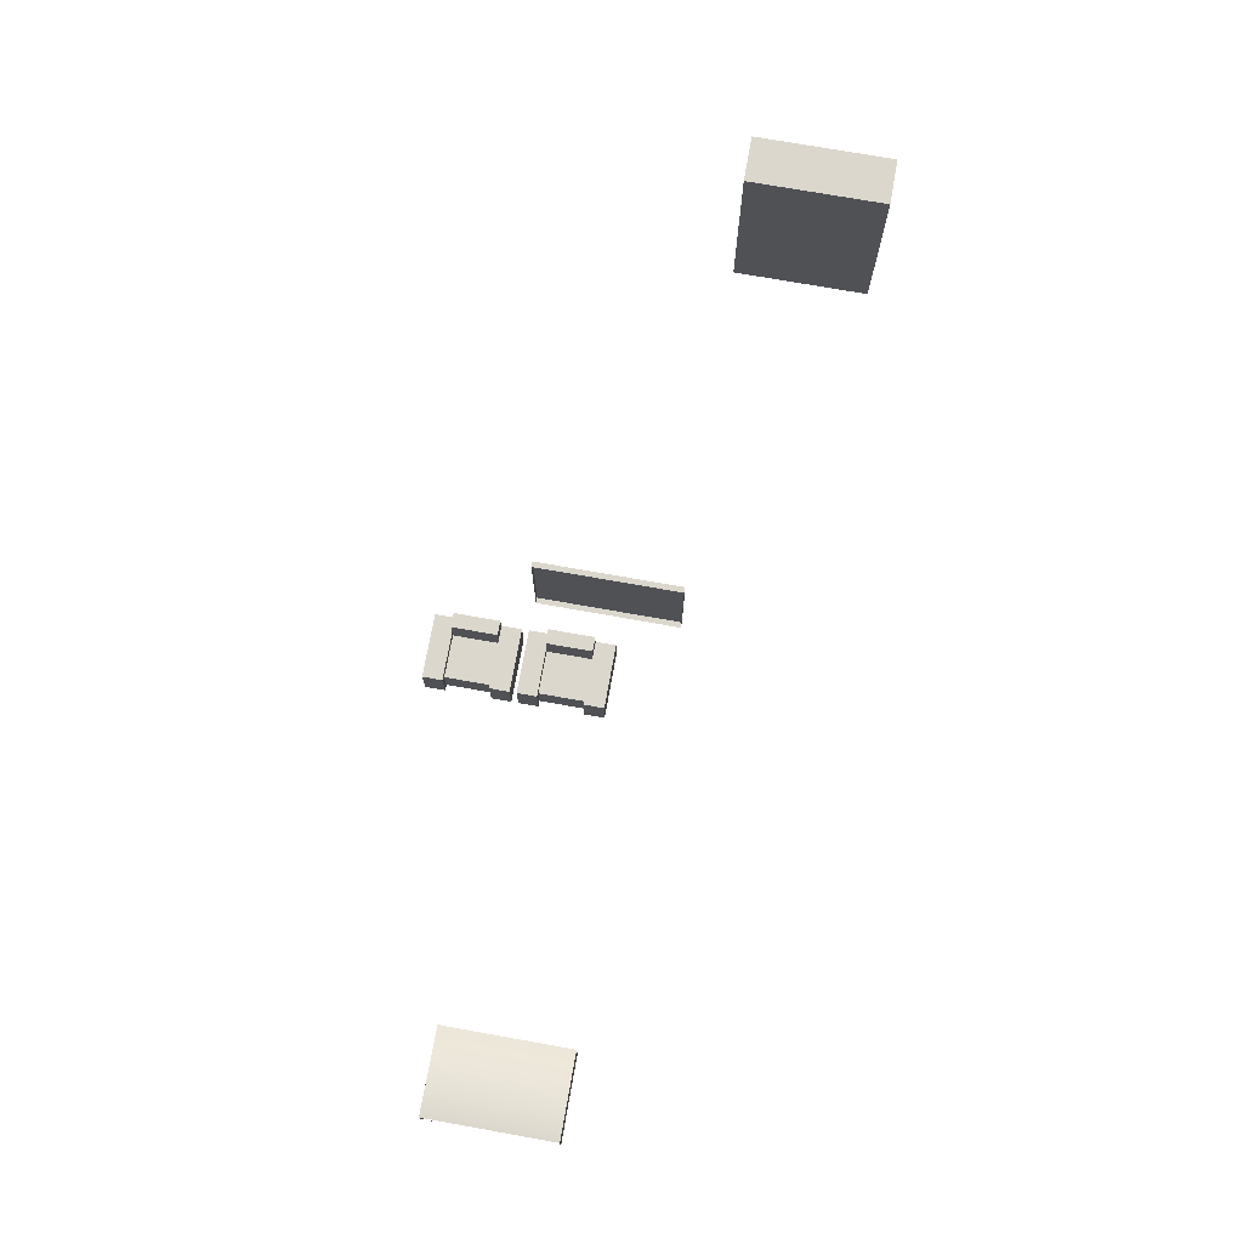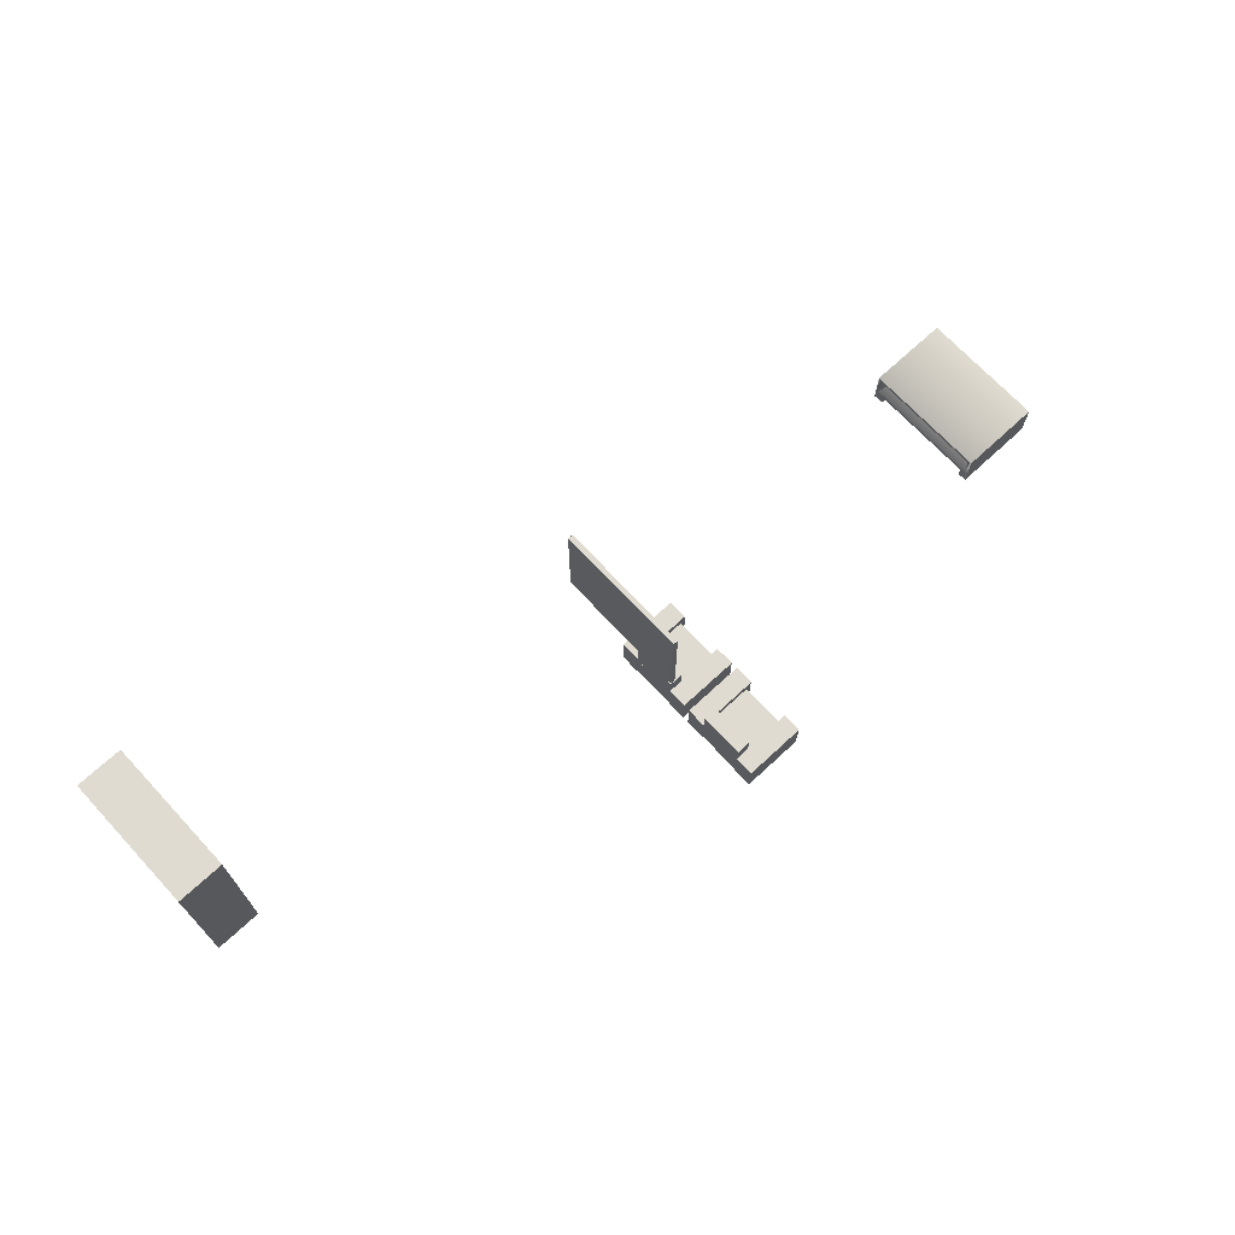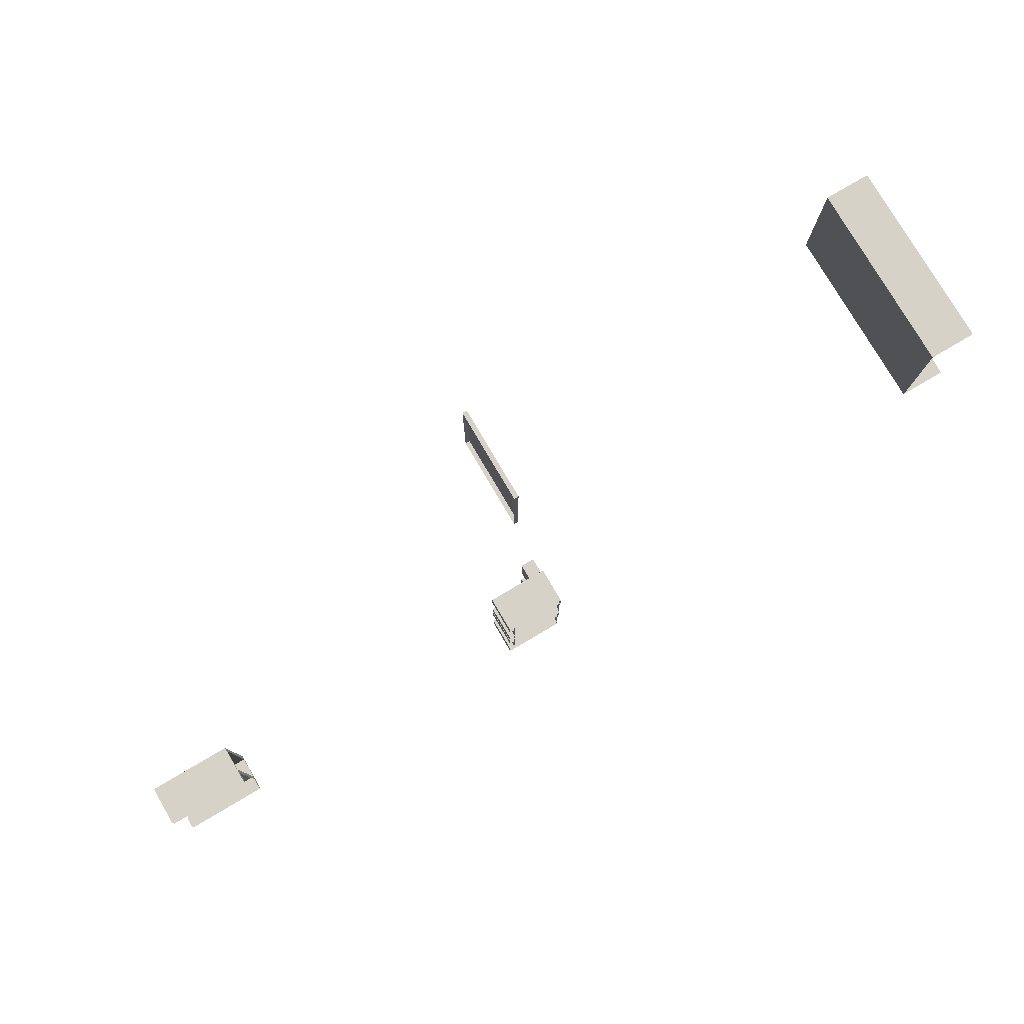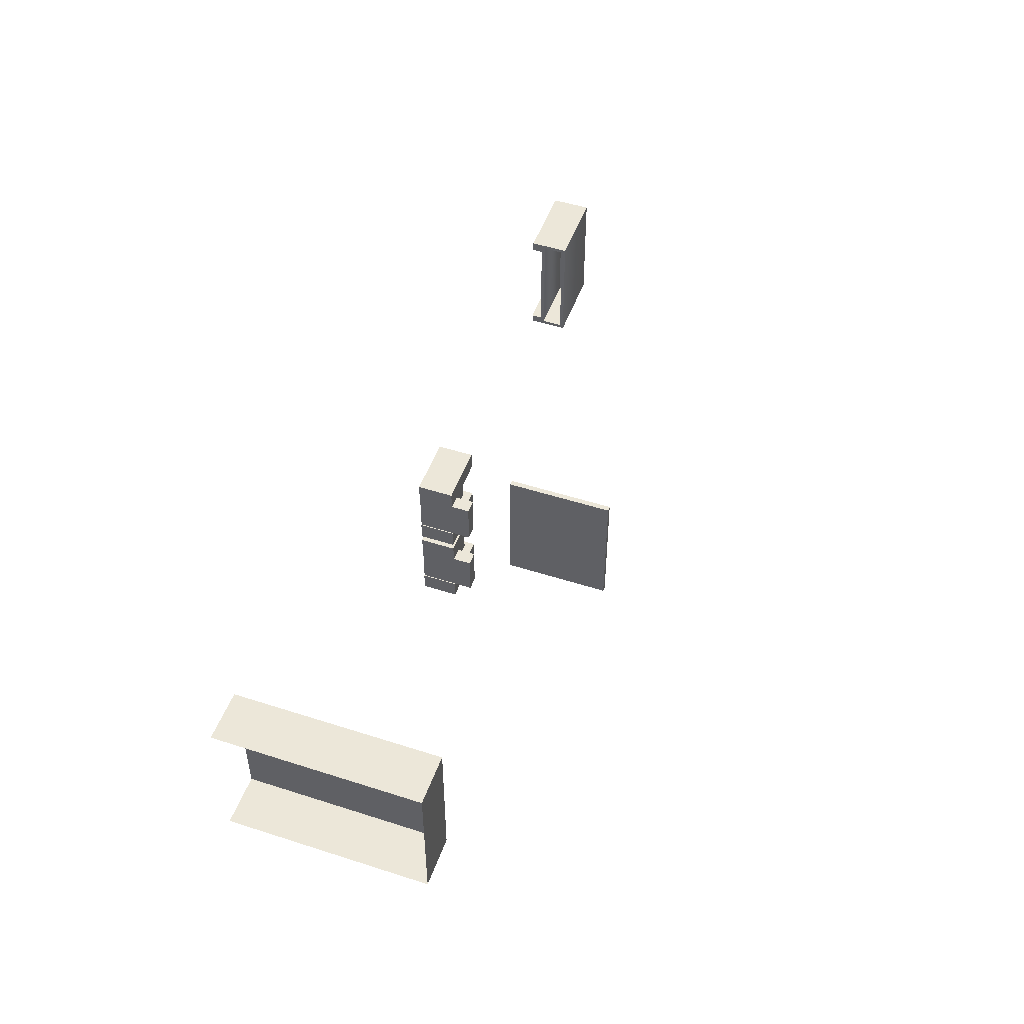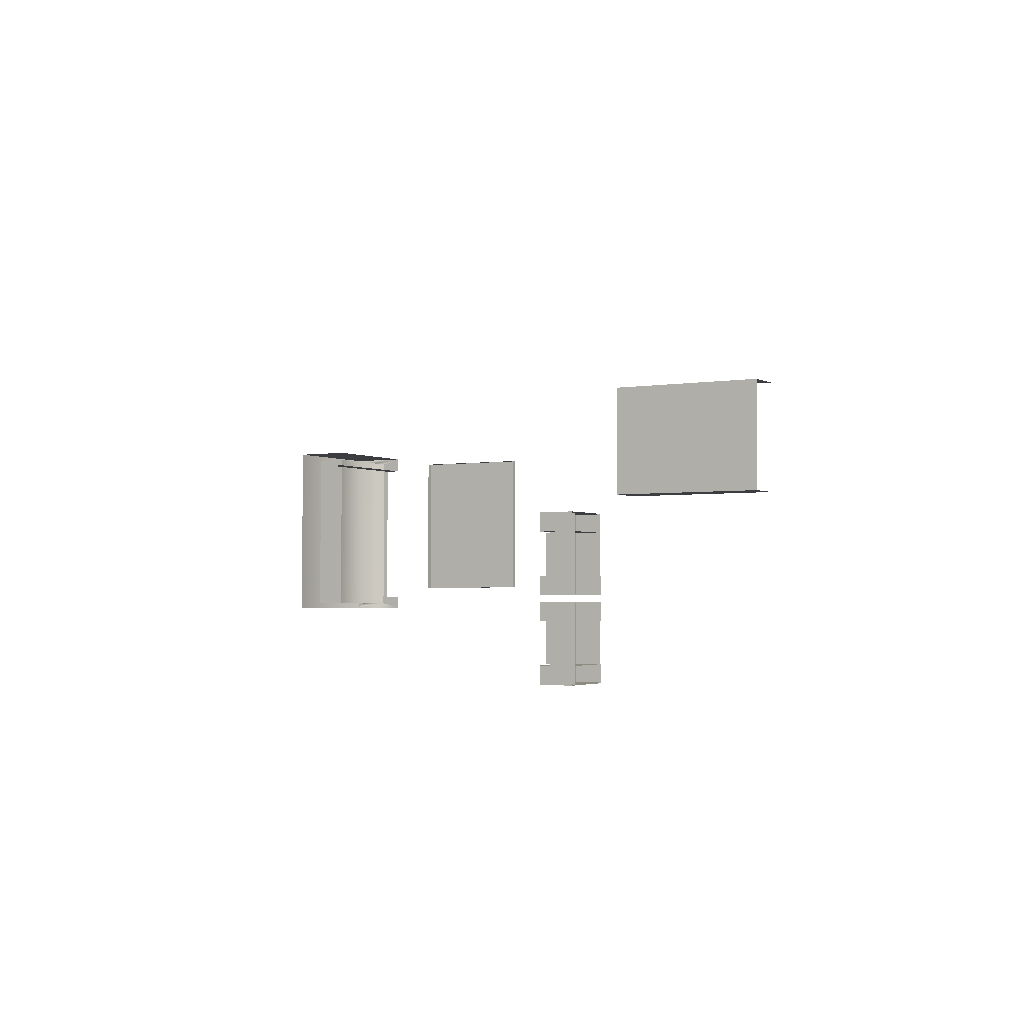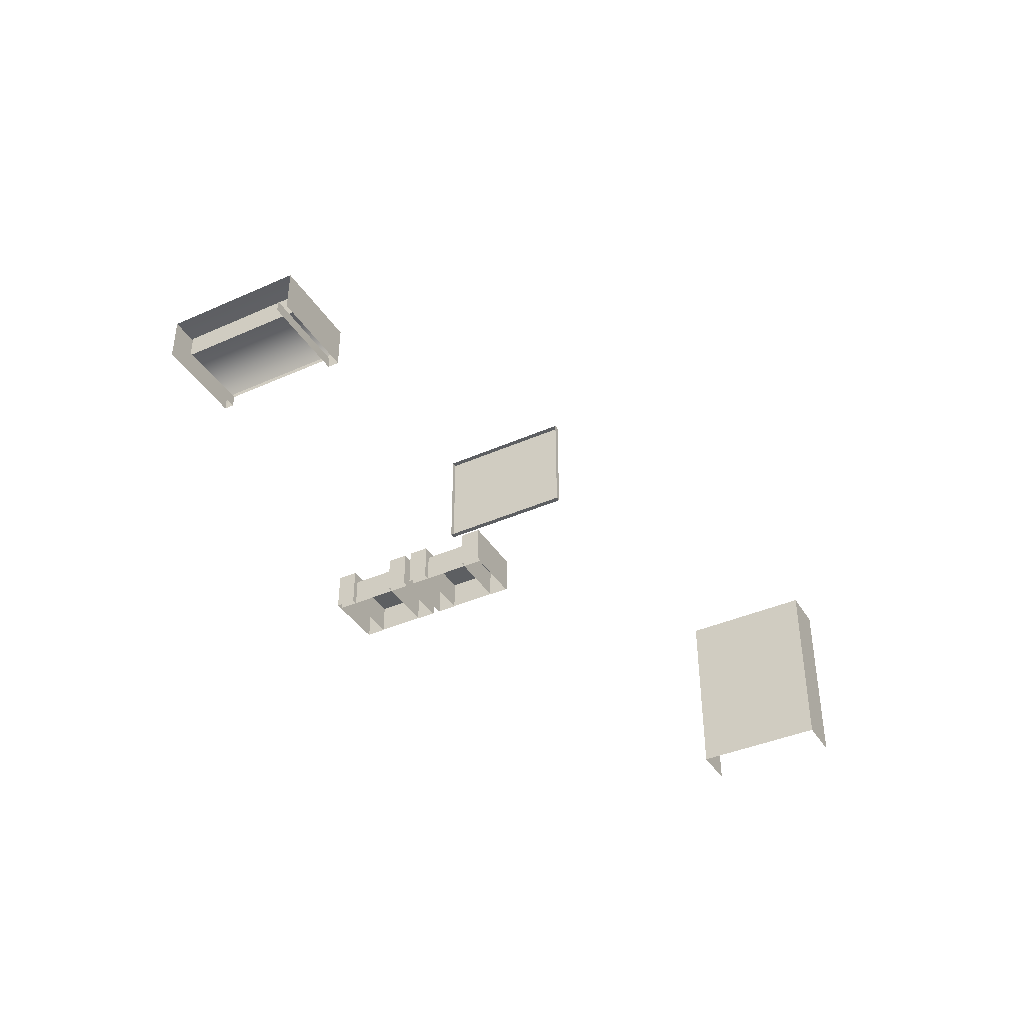
<metadata>
{"format":"obj","ext":"obj","renderer":"f3d","projection":"perspective","resolution":1024,"background":"white","views":[{"elev":73.4,"azim":100.1,"up":"+Z"},{"elev":69.8,"azim":-42.9,"up":"+Z"},{"elev":78.5,"azim":149.5,"up":"+Y"},{"elev":50.0,"azim":-70.5,"up":"+Y"},{"elev":-2.7,"azim":120.1,"up":"+Y"},{"elev":-39.5,"azim":118.9,"up":"+Z"}]}
</metadata>
<code>
g royale_city02_buildings_mesh_8_furniture
v -69.87 18.25 0.1987
v -69.01 18.25 0.1987
v -69.87 18.25 3.716
v -69.01 18.25 3.716
v -69.01 18.25 0.1987
v -69.01 15.73 0.1987
v -69.01 18.25 3.716
v -69.01 15.73 3.716
v -61.47 15.97 4.134
v -61.56 15.97 2.188
v -61.47 15.97 2.188
v -61.56 15.97 4.134
v -61.47 13.51 4.134
v -61.56 15.97 4.134
v -61.47 15.97 4.134
v -61.56 13.51 4.134
v -61.47 13.51 2.188
v -61.56 13.51 4.134
v -61.47 13.51 4.134
v -61.56 13.51 2.188
v -61.47 15.97 2.188
v -61.56 13.51 2.188
v -61.47 13.51 2.188
v -61.56 15.97 2.188
v -61.56 13.51 4.134
v -61.56 15.97 2.188
v -61.56 15.97 4.134
v -61.56 13.51 2.188
v -60.31 11.72 0.7119
v -61.33 13.22 0.7119
v -60.31 13.22 0.7119
v -61.33 11.72 0.7119
v -61.33 11.72 0.7119
v -61.33 13.22 0.2015
v -61.33 13.22 0.7119
v -61.33 11.72 0.2015
v -60.31 11.72 0.7119
v -61.33 11.72 0.2015
v -61.33 11.72 0.7119
v -60.31 11.72 0.2015
v -60.31 13.22 0.7119
v -60.31 11.72 0.2015
v -60.31 11.72 0.7119
v -60.31 13.22 0.2015
v -61.33 13.22 0.7119
v -60.31 13.22 0.2015
v -60.31 13.22 0.7119
v -61.33 13.22 0.2015
v -60.21 11.7 0.8814
v -61.35 12.06 0.8814
v -60.21 12.06 0.8814
v -61.35 11.7 0.8814
v -61.35 11.7 0.8814
v -61.35 12.06 0.2015
v -61.35 12.06 0.8814
v -61.35 11.7 0.2015
v -60.21 11.7 0.8814
v -61.35 11.7 0.2015
v -61.35 11.7 0.8814
v -60.21 11.7 0.2015
v -60.21 12.06 0.8814
v -60.21 11.7 0.2015
v -60.21 11.7 0.8814
v -60.21 12.06 0.2015
v -61.35 12.06 0.8814
v -60.21 12.06 0.2015
v -60.21 12.06 0.8814
v -61.35 12.06 0.2015
v -61.08 12.06 1.222
v -61.33 12.88 1.222
v -61.08 12.88 1.222
v -61.33 12.06 1.222
v -61.33 12.06 1.222
v -61.33 12.88 0.7119
v -61.33 12.88 1.222
v -61.33 12.06 0.7119
v -61.08 12.06 1.222
v -61.33 12.06 0.7119
v -61.33 12.06 1.222
v -61.08 12.06 0.7119
v -61.08 12.88 1.222
v -61.08 12.06 0.7119
v -61.08 12.06 1.222
v -61.08 12.88 0.7119
v -61.33 12.88 1.222
v -61.08 12.88 0.7119
v -61.08 12.88 1.222
v -61.33 12.88 0.7119
v -60.21 12.88 0.8814
v -61.35 13.24 0.8814
v -60.21 13.24 0.8814
v -61.35 12.88 0.8814
v -61.35 12.88 0.8814
v -61.35 13.24 0.2015
v -61.35 13.24 0.8814
v -61.35 12.88 0.2015
v -60.21 12.88 0.8814
v -61.35 12.88 0.2015
v -61.35 12.88 0.8814
v -60.21 12.88 0.2015
v -60.21 13.24 0.8814
v -60.21 12.88 0.2015
v -60.21 12.88 0.8814
v -60.21 13.24 0.2015
v -61.35 13.24 0.8814
v -60.21 13.24 0.2015
v -60.21 13.24 0.8814
v -61.35 13.24 0.2015
v -60.31 13.38 0.7119
v -61.33 14.87 0.7119
v -60.31 14.87 0.7119
v -61.33 13.38 0.7119
v -61.33 13.38 0.7119
v -61.33 14.87 0.2015
v -61.33 14.87 0.7119
v -61.33 13.38 0.2015
v -60.31 13.38 0.7119
v -61.33 13.38 0.2015
v -61.33 13.38 0.7119
v -60.31 13.38 0.2015
v -60.31 14.87 0.7119
v -60.31 13.38 0.2015
v -60.31 13.38 0.7119
v -60.31 14.87 0.2015
v -61.33 14.87 0.7119
v -60.31 14.87 0.2015
v -60.31 14.87 0.7119
v -61.33 14.87 0.2015
v -60.21 13.36 0.8814
v -61.35 13.71 0.8814
v -60.21 13.71 0.8814
v -61.35 13.36 0.8814
v -61.35 13.36 0.8814
v -61.35 13.71 0.2015
v -61.35 13.71 0.8814
v -61.35 13.36 0.2015
v -60.21 13.36 0.8814
v -61.35 13.36 0.2015
v -61.35 13.36 0.8814
v -60.21 13.36 0.2015
v -60.21 13.71 0.8814
v -60.21 13.36 0.2015
v -60.21 13.36 0.8814
v -60.21 13.71 0.2015
v -61.35 13.71 0.8814
v -60.21 13.71 0.2015
v -60.21 13.71 0.8814
v -61.35 13.71 0.2015
v -61.08 13.71 1.222
v -61.33 14.53 1.222
v -61.08 14.53 1.222
v -61.33 13.71 1.222
v -61.33 13.71 1.222
v -61.33 14.53 0.7119
v -61.33 14.53 1.222
v -61.33 13.71 0.7119
v -61.08 13.71 1.222
v -61.33 13.71 0.7119
v -61.33 13.71 1.222
v -61.08 13.71 0.7119
v -61.08 14.53 1.222
v -61.08 13.71 0.7119
v -61.08 13.71 1.222
v -61.08 14.53 0.7119
v -61.33 14.53 1.222
v -61.08 14.53 0.7119
v -61.08 14.53 1.222
v -61.33 14.53 0.7119
v -60.21 14.53 0.8814
v -61.35 14.89 0.8814
v -60.21 14.89 0.8814
v -61.35 14.53 0.8814
v -61.35 14.53 0.8814
v -61.35 14.89 0.2015
v -61.35 14.89 0.8814
v -61.35 14.53 0.2015
v -60.21 14.53 0.8814
v -61.35 14.53 0.2015
v -61.35 14.53 0.8814
v -60.21 14.53 0.2015
v -60.21 14.89 0.8814
v -60.21 14.53 0.2015
v -60.21 14.53 0.8814
v -60.21 14.89 0.2015
v -61.35 14.89 0.8814
v -60.21 14.89 0.2015
v -60.21 14.89 0.8814
v -61.35 14.89 0.2015
v -54.46 13.22 0.4651
v -53.32 15.4 0.4651
v -53.32 13.22 0.4651
v -54.46 15.4 0.4651
v -54.46 15.4 0.8546
v -54.46 15.47 0.1987
v -54.46 15.47 0.9255
v -54.46 15.4 0.4651
v -54.46 15.28 0.3942
v -54.46 15.28 0.1987
v -54.46 15.4 0.4651
v -54.46 13.31 0.3942
v -54.46 13.15 0.1987
v -54.46 13.31 0.1987
v -54.46 13.22 0.4651
v -54.46 13.15 0.9255
v -54.46 13.22 0.8546
v -54.46 15.47 0.9255
v -54.46 13.22 0.8546
v -54.46 15.4 0.8546
v -54.46 13.15 0.9255
v -54.46 13.22 0.8546
v -54.46 15.47 0.9255
v -54.46 13.31 0.3942
v -54.46 13.22 0.4651
v -54.46 13.15 0.1987
v -54.46 15.28 0.3942
v -54.46 13.22 0.4651
v -54.46 13.31 0.3942
v -54.46 15.28 0.3942
v -54.46 15.4 0.4651
v -54.46 13.22 0.4651
v -54.46 15.4 0.4651
v -53.32 15.4 0.8546
v -53.32 15.4 0.4651
v -54.46 15.4 0.8546
v -53.32 15.4 0.4651
v -53.32 15.4 0.8546
v -53.32 13.22 0.4651
v -53.32 13.22 0.8546
v -54.46 13.22 0.8546
v -53.32 13.22 0.8546
v -54.46 15.4 0.8546
v -53.32 15.4 0.8546
v -52.95 15.28 0.3942
v -52.95 15.28 0.1986
v -54.46 15.28 0.3942
v -54.46 15.28 0.1987
v -54.46 15.47 0.9255
v -52.95 15.47 0.1986
v -52.95 15.47 0.9255
v -54.46 15.47 0.1987
v -54.46 13.15 0.9255
v -52.95 15.47 0.9255
v -52.95 13.15 0.9255
v -54.46 15.47 0.9255
v -54.46 13.22 0.4651
v -53.32 13.22 0.4651
v -54.46 13.22 0.8546
v -53.32 13.22 0.8546
v -54.46 13.31 0.3942
v -54.46 13.31 0.1987
v -52.95 13.31 0.3942
v -52.95 13.31 0.1986
v -54.46 13.15 0.9255
v -52.95 13.15 0.1986
v -54.46 13.15 0.1987
v -52.95 13.15 0.9255
v -69.87 15.73 0.1987
v -69.87 15.73 3.716
v -69.01 15.73 0.1987
v -69.01 15.73 3.716
v -69.87 18.25 3.716
v -69.01 18.25 3.716
v -69.87 15.73 3.716
v -69.01 15.73 3.716
g royale_city02_buildings_mesh_8_furniture_0
f 3 2 1
f 2 3 4
f 7 6 5
f 6 7 8
f 11 10 9
f 12 9 10
f 15 14 13
f 16 13 14
f 19 18 17
f 20 17 18
f 23 22 21
f 24 21 22
f 27 26 25
f 28 25 26
f 31 30 29
f 32 29 30
f 35 34 33
f 36 33 34
f 39 38 37
f 40 37 38
f 43 42 41
f 44 41 42
f 47 46 45
f 48 45 46
f 51 50 49
f 52 49 50
f 55 54 53
f 56 53 54
f 59 58 57
f 60 57 58
f 63 62 61
f 64 61 62
f 67 66 65
f 68 65 66
f 71 70 69
f 72 69 70
f 75 74 73
f 76 73 74
f 79 78 77
f 80 77 78
f 83 82 81
f 84 81 82
f 87 86 85
f 88 85 86
f 91 90 89
f 92 89 90
f 95 94 93
f 96 93 94
f 99 98 97
f 100 97 98
f 103 102 101
f 104 101 102
f 107 106 105
f 108 105 106
f 111 110 109
f 112 109 110
f 115 114 113
f 116 113 114
f 119 118 117
f 120 117 118
f 123 122 121
f 124 121 122
f 127 126 125
f 128 125 126
f 131 130 129
f 132 129 130
f 135 134 133
f 136 133 134
f 139 138 137
f 140 137 138
f 143 142 141
f 144 141 142
f 147 146 145
f 148 145 146
f 151 150 149
f 152 149 150
f 155 154 153
f 156 153 154
f 159 158 157
f 160 157 158
f 163 162 161
f 164 161 162
f 167 166 165
f 168 165 166
f 171 170 169
f 172 169 170
f 175 174 173
f 176 173 174
f 179 178 177
f 180 177 178
f 183 182 181
f 184 181 182
f 187 186 185
f 188 185 186
f 191 190 189
f 192 189 190
f 195 194 193
f 194 196 193
f 198 197 194
f 197 199 194
f 202 201 200
f 204 203 201
f 205 203 204
f 208 207 206
f 211 210 209
f 214 213 212
f 217 216 215
f 220 219 218
f 223 222 221
f 224 221 222
f 227 226 225
f 226 227 228
f 231 230 229
f 230 231 232
f 235 234 233
f 234 235 236
f 239 238 237
f 240 237 238
f 243 242 241
f 244 241 242
f 247 246 245
f 246 247 248
f 251 250 249
f 250 251 252
f 255 254 253
f 256 253 254
f 259 258 257
f 258 259 260
f 263 262 261
f 262 263 264

</code>
